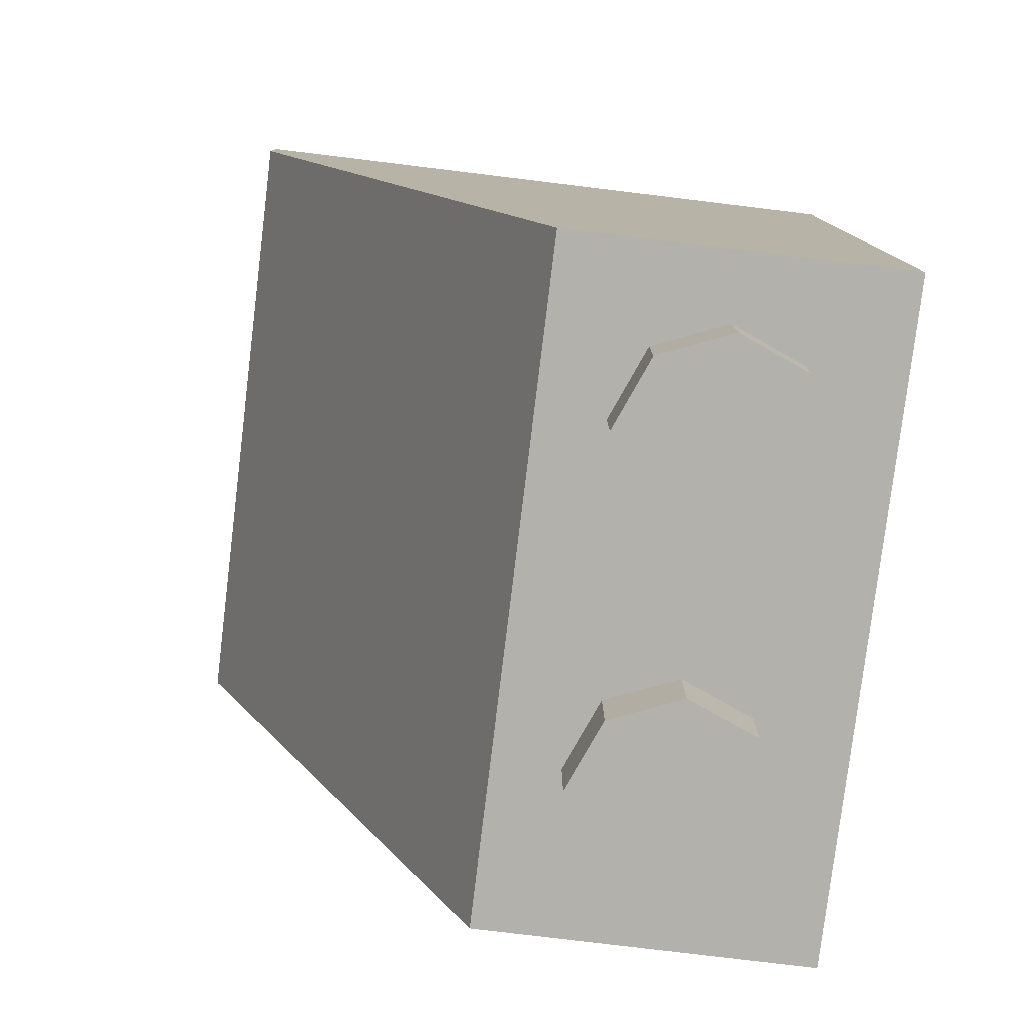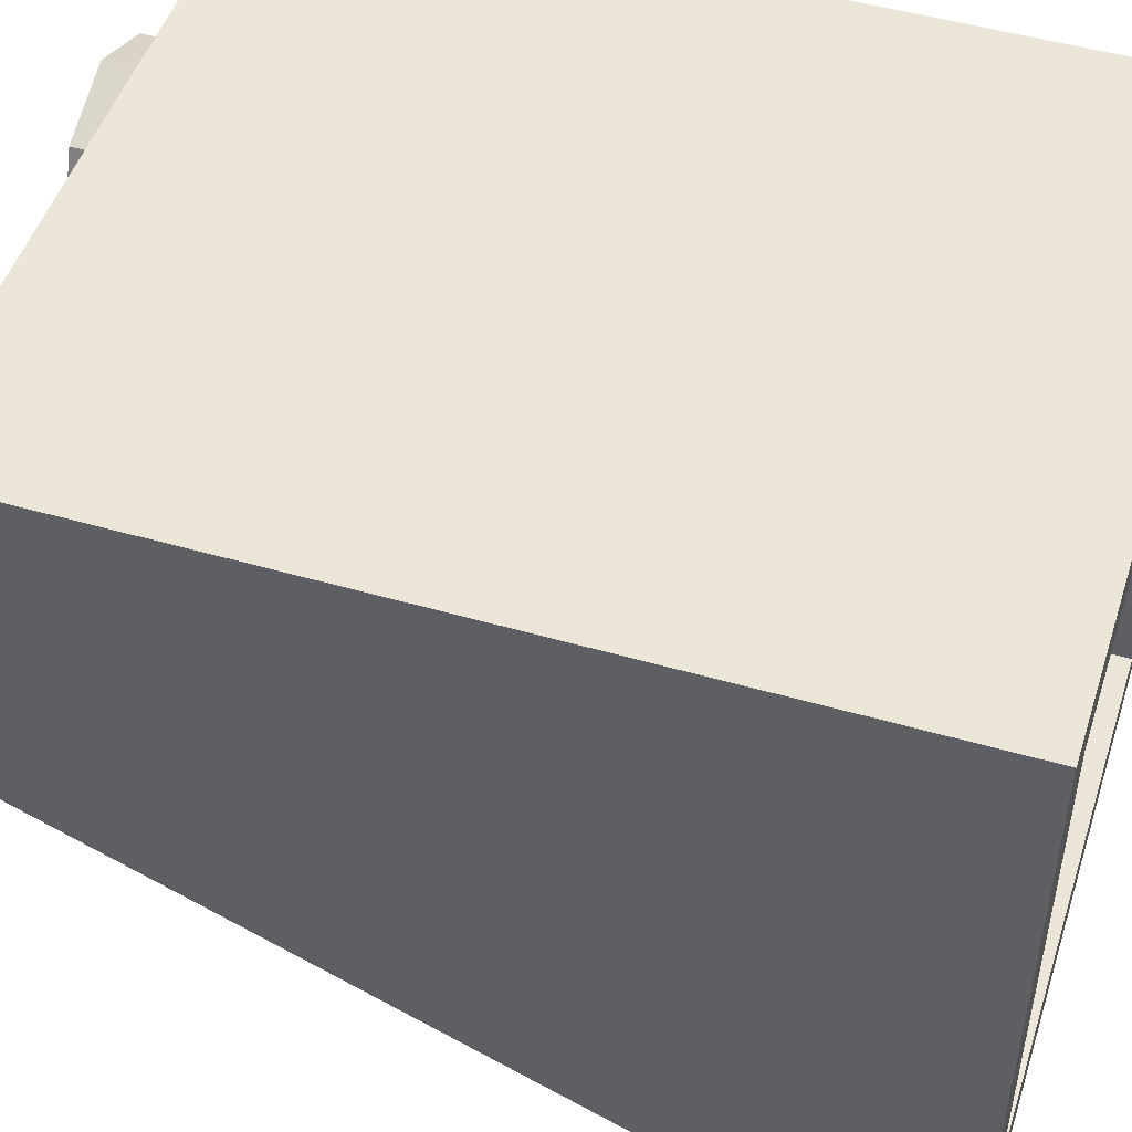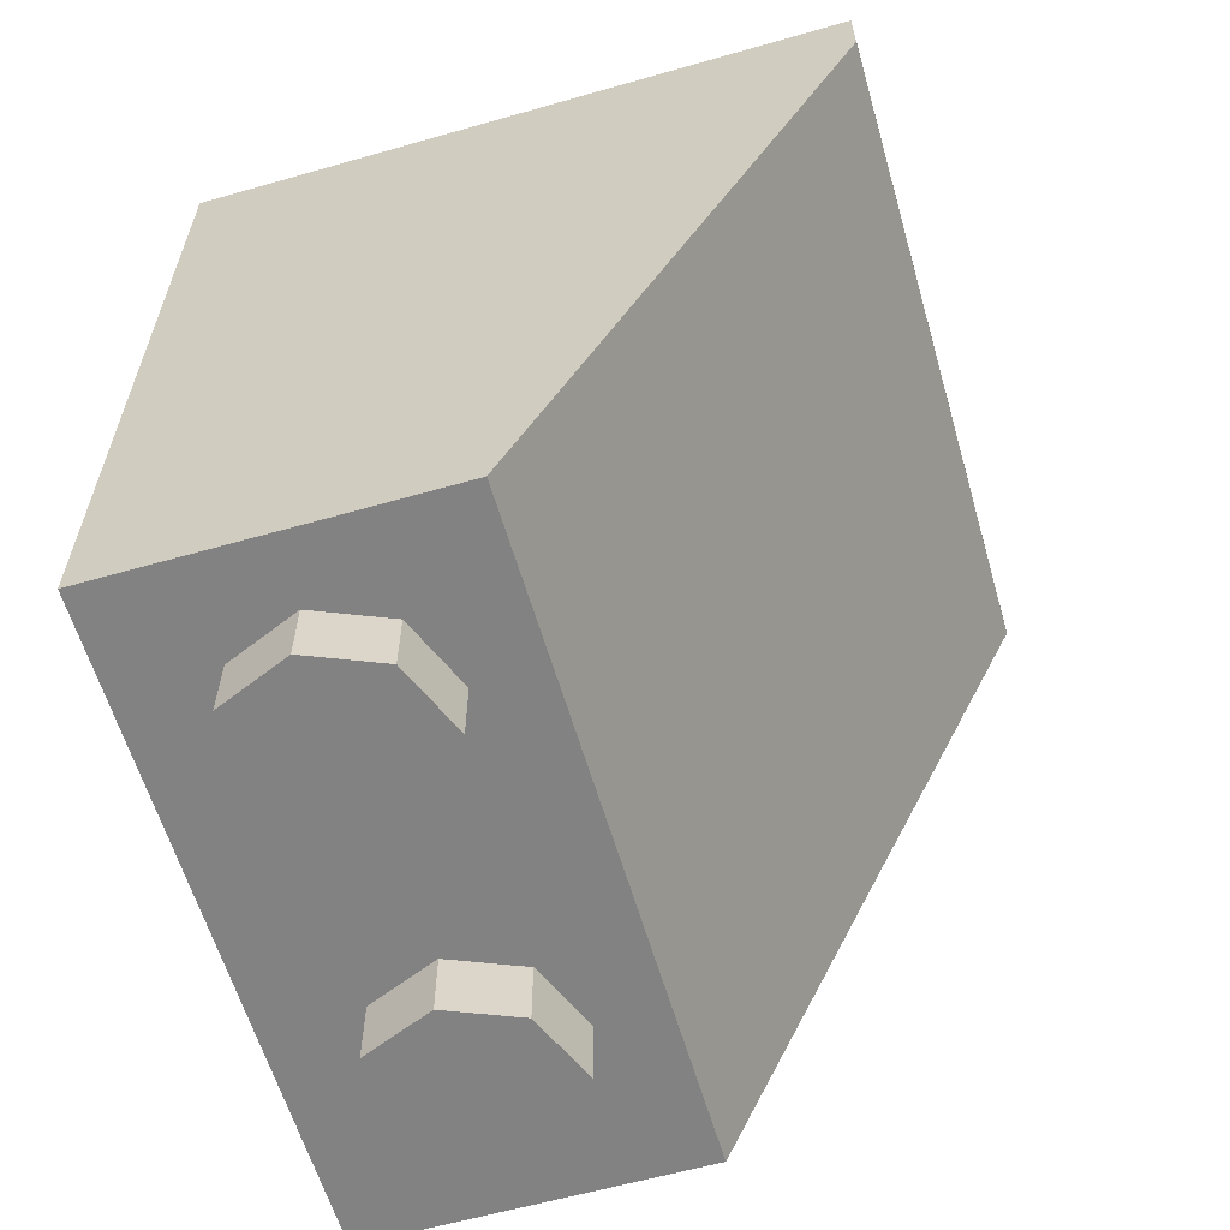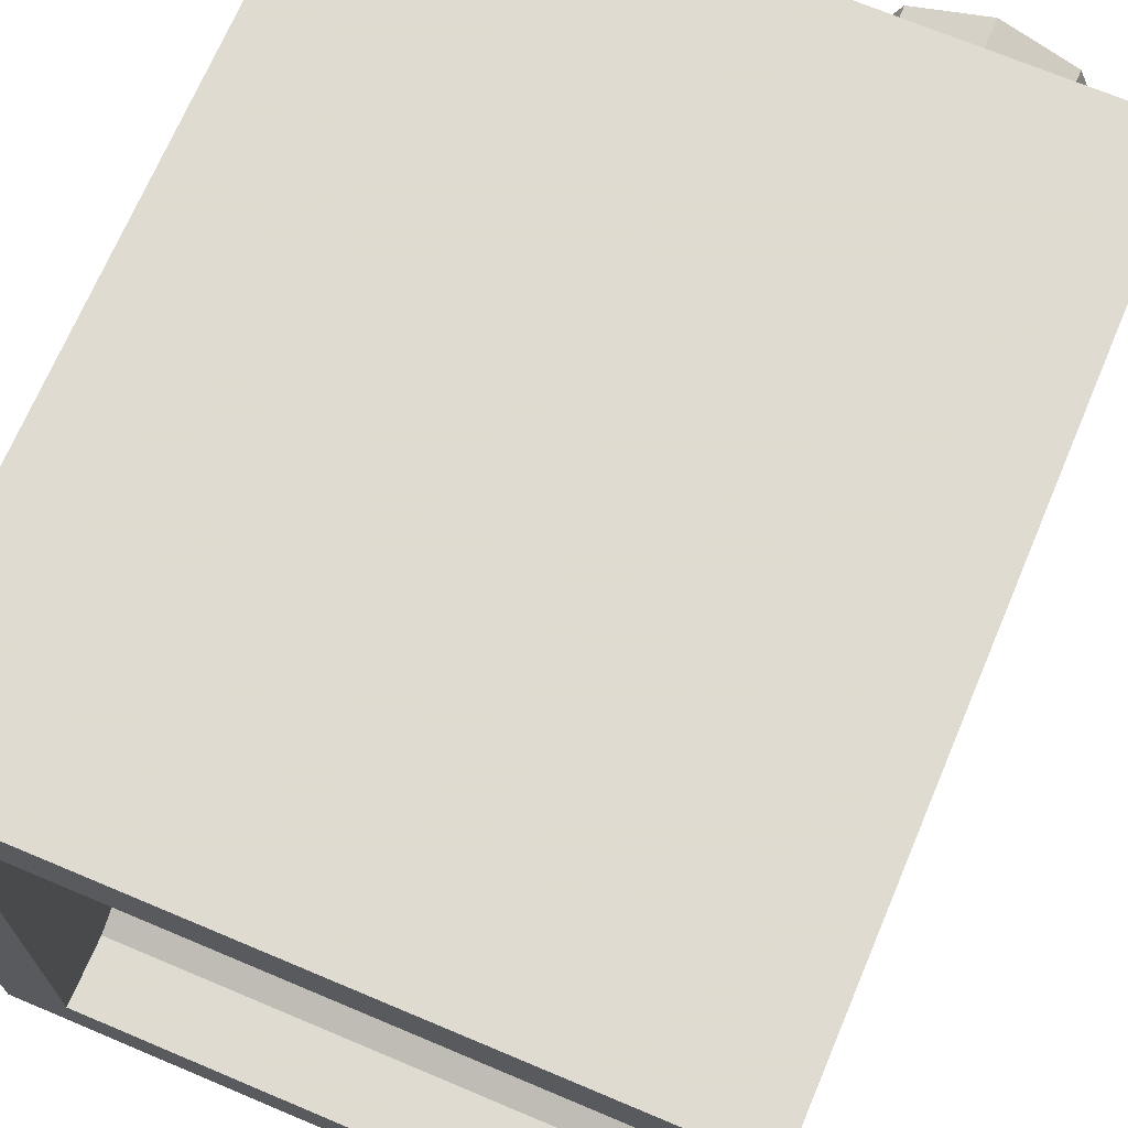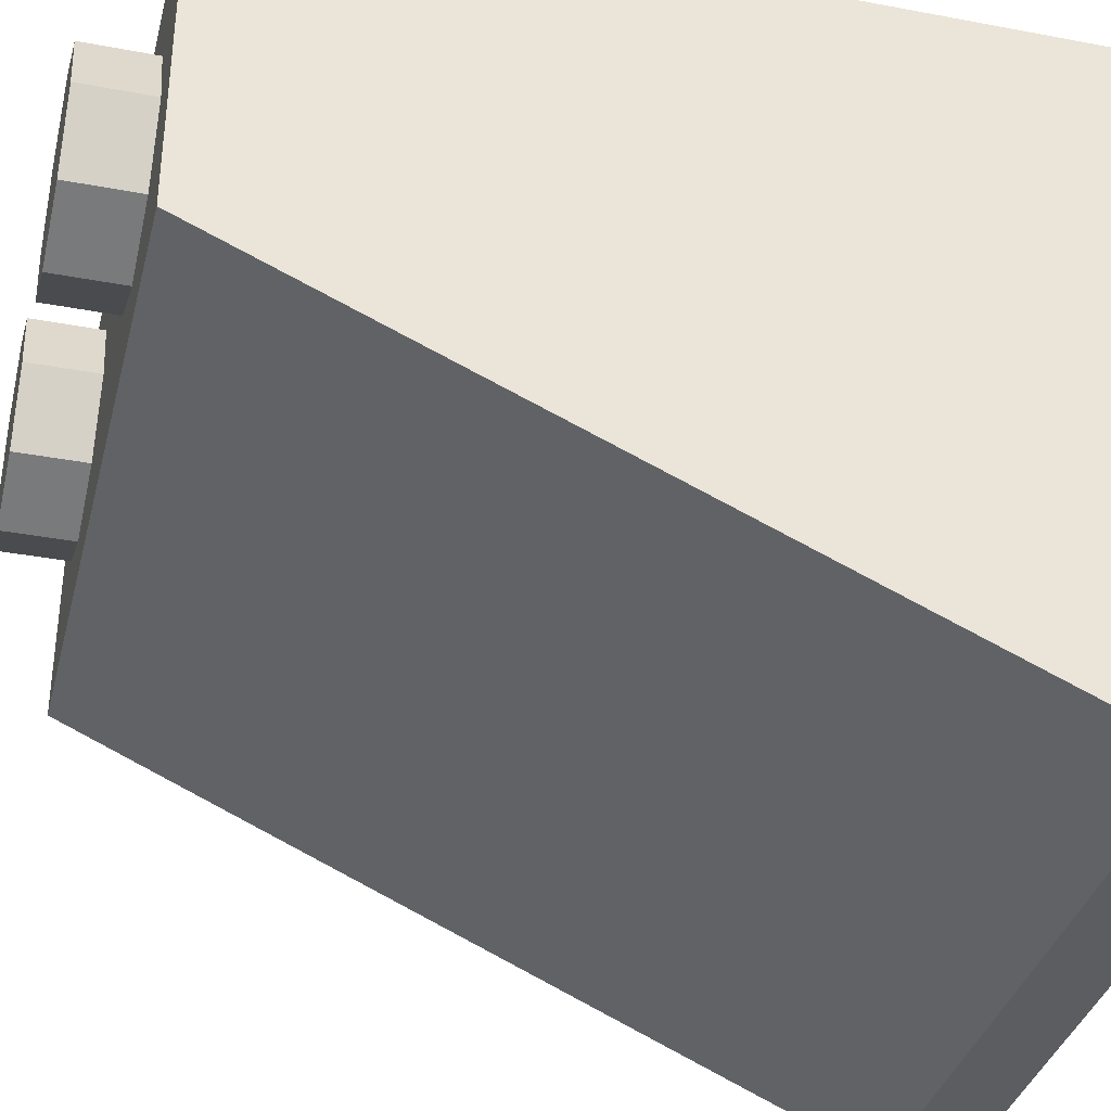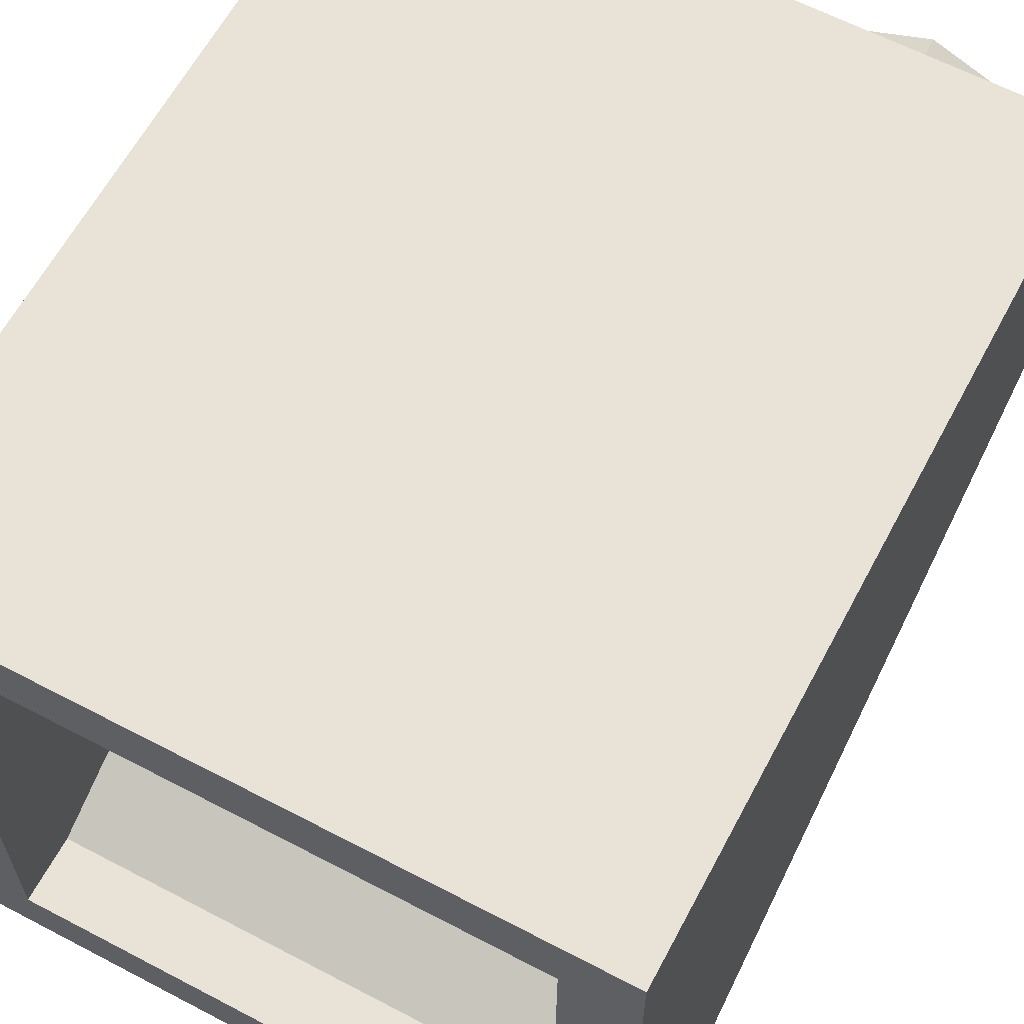
<metadata>
{"format":"obj","ext":"obj","renderer":"f3d","projection":"perspective","resolution":1024,"background":"white","views":[{"elev":-78.9,"azim":-96.9,"up":"+Y"},{"elev":49.3,"azim":107.7,"up":"+Z"},{"elev":-60.8,"azim":106.2,"up":"+Y"},{"elev":69.8,"azim":-157.1,"up":"+Z"},{"elev":-35.8,"azim":76.0,"up":"+Z"},{"elev":62.5,"azim":-152.0,"up":"+Z"}]}
</metadata>
<code>
v 1 2.4 0.5
v 0.8 2.4 0.3
v -0.8 2.4 0.3
v -1 2.4 0.5
v -1 2.4 0.5
v -0.8 2.4 0.3
v -0.8 2.4 -1.3
v -1 2.4 -1.5
v -1 2.4 -1.5
v -0.8 2.4 -1.3
v 0.8 2.4 -1.3
v 1 2.4 -1.5
v 1 2.4 -1.5
v 0.8 2.4 -1.3
v 0.8 2.4 0.3
v 1 2.4 0.5
v 0.8 0.2 0.3
v 0.8 0.2 -0.4
v -0.8 0.2 -0.4
v -0.8 0.2 0.3
v -1 0 0.5
v -1 0 -0.5
v 1 0 -0.5
v 1 0 0.5
v 0.8 2.4 0.3
v 0.8 0.2 0.3
v -0.8 0.2 0.3
v -0.8 2.4 0.3
v -0.8 2.4 -1.3
v -0.8 2.2 -1.3
v 0.8 2.2 -1.3
v 0.8 2.4 -1.3
v 1 2.4 -1.5
v 1 2.2 -1.5
v -1 2.2 -1.5
v -1 2.4 -1.5
v 1 2.4 0.5
v 1 0 0.5
v 1 2.2 -1.5
v 1 2.4 -1.5
v 1 0 0.5
v 1 0 -0.5
v 1 2.2 -1.5
v 0.8 2.4 -1.3
v 0.8 2.2 -1.3
v 0.8 0.2 0.3
v 0.8 2.4 0.3
v 0.8 2.2 -1.3
v 0.8 0.2 -0.4
v 0.8 0.2 0.3
v -0.8 2.4 0.3
v -0.8 0.2 0.3
v -0.8 2.2 -1.3
v -0.8 2.4 -1.3
v -0.8 0.2 0.3
v -0.8 0.2 -0.4
v -0.8 2.2 -1.3
v -1 2.4 -1.5
v -1 2.2 -1.5
v -1 0 0.5
v -1 2.4 0.5
v -1 2.2 -1.5
v -1 0 -0.5
v -1 0 0.5
v -0.8 2.2 -1.3
v -0.8 0.2 -0.4
v 0.8 0.2 -0.4
v 0.8 2.2 -1.3
v -0.2879 0 0.2121
v -0.2 0 0
v -0.2 -0.2 0
v -0.2879 -0.2 0.2121
v -0.5 0 0.3
v -0.2879 0 0.2121
v -0.2879 -0.2 0.2121
v -0.5 -0.2 0.3
v -0.7121 0 0.2121
v -0.5 0 0.3
v -0.5 -0.2 0.3
v -0.7121 -0.2 0.2121
v -0.8 0 0
v -0.7121 0 0.2121
v -0.7121 -0.2 0.2121
v -0.8 -0.2 0
v -0.7121 0 -0.2121
v -0.8 0 0
v -0.8 -0.2 0
v -0.7121 -0.2 -0.2121
v -0.5 0 -0.3
v -0.7121 0 -0.2121
v -0.7121 -0.2 -0.2121
v -0.5 -0.2 -0.3
v -0.2879 0 -0.2121
v -0.5 0 -0.3
v -0.5 -0.2 -0.3
v -0.2879 -0.2 -0.2121
v -0.2 0 0
v -0.2879 0 -0.2121
v -0.2879 -0.2 -0.2121
v -0.2 -0.2 0
v -0.5 -0.2 0
v -0.2 -0.2 0
v -0.2879 -0.2 0.2121
v -0.5 -0.2 0
v -0.2879 -0.2 0.2121
v -0.5 -0.2 0.3
v -0.5 -0.2 0
v -0.5 -0.2 0.3
v -0.7121 -0.2 0.2121
v -0.5 -0.2 0
v -0.7121 -0.2 0.2121
v -0.8 -0.2 0
v -0.5 -0.2 0
v -0.8 -0.2 0
v -0.7121 -0.2 -0.2121
v -0.5 -0.2 0
v -0.7121 -0.2 -0.2121
v -0.5 -0.2 -0.3
v -0.5 -0.2 0
v -0.5 -0.2 -0.3
v -0.2879 -0.2 -0.2121
v -0.5 -0.2 0
v -0.2879 -0.2 -0.2121
v -0.2 -0.2 0
v 0.7121 0 0.2121
v 0.8 0 0
v 0.8 -0.2 0
v 0.7121 -0.2 0.2121
v 0.5 0 0.3
v 0.7121 0 0.2121
v 0.7121 -0.2 0.2121
v 0.5 -0.2 0.3
v 0.2879 0 0.2121
v 0.5 0 0.3
v 0.5 -0.2 0.3
v 0.2879 -0.2 0.2121
v 0.2 0 0
v 0.2879 0 0.2121
v 0.2879 -0.2 0.2121
v 0.2 -0.2 0
v 0.2879 0 -0.2121
v 0.2 0 0
v 0.2 -0.2 0
v 0.2879 -0.2 -0.2121
v 0.5 0 -0.3
v 0.2879 0 -0.2121
v 0.2879 -0.2 -0.2121
v 0.5 -0.2 -0.3
v 0.7121 0 -0.2121
v 0.5 0 -0.3
v 0.5 -0.2 -0.3
v 0.7121 -0.2 -0.2121
v 0.8 0 0
v 0.7121 0 -0.2121
v 0.7121 -0.2 -0.2121
v 0.8 -0.2 0
v 0.5 -0.2 0
v 0.8 -0.2 0
v 0.7121 -0.2 0.2121
v 0.5 -0.2 0
v 0.7121 -0.2 0.2121
v 0.5 -0.2 0.3
v 0.5 -0.2 0
v 0.5 -0.2 0.3
v 0.2879 -0.2 0.2121
v 0.5 -0.2 0
v 0.2879 -0.2 0.2121
v 0.2 -0.2 0
v 0.5 -0.2 0
v 0.2 -0.2 0
v 0.2879 -0.2 -0.2121
v 0.5 -0.2 0
v 0.2879 -0.2 -0.2121
v 0.5 -0.2 -0.3
v 0.5 -0.2 0
v 0.5 -0.2 -0.3
v 0.7121 -0.2 -0.2121
v 0.5 -0.2 0
v 0.7121 -0.2 -0.2121
v 0.8 -0.2 0
v 1 2.2 -1.5
v 1 0 -0.5
v -1 0 -0.5
v -1 2.2 -1.5
v 0.675 2.4 0.5
v 0 2.4 0.5
v 0.45 2.2 0.5
v 0.45 2.2 0.5
v 0 2.4 0.5
v 0.275 1.975 0.5
v 0.275 1.975 0.5
v 0 2.4 0.5
v 0.175 1.675 0.5
v 0.175 1.675 0.5
v 0 2.4 0.5
v 0 0.6 0.5
v -0.675 2.4 0.5
v -0.45 2.2 0.5
v 0 2.4 0.5
v -0.45 2.2 0.5
v -0.275 1.975 0.5
v 0 2.4 0.5
v -0.275 1.975 0.5
v -0.175 1.675 0.5
v 0 2.4 0.5
v -0.175 1.675 0.5
v 0 0.6 0.5
v 0 2.4 0.5
v 1 2.31 0.5
v 0.815 2.23 0.5
v 1 2.085 0.5
v 0.815 2.23 0.5
v 0.685 2.11 0.5
v 0.775 1.95 0.5
v 1 2.085 0.5
v 0.685 2.11 0.5
v 0.565 1.9 0.5
v 0.775 1.95 0.5
v 0.565 1.9 0.5
v 0.435 1.485 0.5
v 0.775 1.95 0.5
v -1 2.31 0.5
v -1 2.085 0.5
v -0.815 2.23 0.5
v -0.815 2.23 0.5
v -1 2.085 0.5
v -0.775 1.95 0.5
v -0.685 2.11 0.5
v -0.685 2.11 0.5
v -0.775 1.95 0.5
v -0.565 1.9 0.5
v -0.565 1.9 0.5
v -0.775 1.95 0.5
v -0.435 1.485 0.5
v 1 1.725 0.5
v 0.9 1.68 0.5
v 1 1.6 0.5
v 0.9 1.68 0.5
v 0.825 1.615 0.5
v 0.875 1.52 0.5
v 1 1.6 0.5
v 0.825 1.615 0.5
v 0.755 1.495 0.5
v 0.875 1.52 0.5
v 0.755 1.495 0.5
v 0.68 1.26 0.5
v 0.875 1.52 0.5
v -1 1.725 0.5
v -1 1.6 0.5
v -0.9 1.68 0.5
v -0.9 1.68 0.5
v -1 1.6 0.5
v -0.875 1.52 0.5
v -0.825 1.615 0.5
v -0.825 1.615 0.5
v -0.875 1.52 0.5
v -0.755 1.495 0.5
v -0.755 1.495 0.5
v -0.875 1.52 0.5
v -0.68 1.26 0.5
v 1 2.4 0.5
v 0.675 2.4 0.5
v 0.815 2.23 0.5
v 1 2.31 0.5
v 0.675 2.4 0.5
v 0.45 2.2 0.5
v 0.685 2.11 0.5
v 0.815 2.23 0.5
v 0.45 2.2 0.5
v 0.275 1.975 0.5
v 0.565 1.9 0.5
v 0.685 2.11 0.5
v 0.275 1.975 0.5
v 0.175 1.675 0.5
v 0.435 1.485 0.5
v 0.565 1.9 0.5
v 1 2.085 0.5
v 0.775 1.95 0.5
v 0.9 1.68 0.5
v 1 1.725 0.5
v 0.775 1.95 0.5
v 0.825 1.615 0.5
v 0.9 1.68 0.5
v 0.775 1.95 0.5
v 0.435 1.485 0.5
v 0.825 1.615 0.5
v 0.825 1.615 0.5
v 0.435 1.485 0.5
v 0.755 1.495 0.5
v 0.755 1.495 0.5
v 0.435 1.485 0.5
v 0.68 1.26 0.5
v 1 1.6 0.5
v 0.875 1.52 0.5
v 0.68 1.26 0.5
v 1 0 0.5
v 0.435 1.485 0.5
v 1 0 0.5
v 0.68 1.26 0.5
v 0.175 1.675 0.5
v 0 0.6 0.5
v 1 0 0.5
v 0.435 1.485 0.5
v 0 0.6 0.5
v 0 0 0.5
v 1 0 0.5
v -1 2.4 0.5
v -1 2.31 0.5
v -0.815 2.23 0.5
v -0.675 2.4 0.5
v -0.675 2.4 0.5
v -0.815 2.23 0.5
v -0.685 2.11 0.5
v -0.45 2.2 0.5
v -0.45 2.2 0.5
v -0.685 2.11 0.5
v -0.565 1.9 0.5
v -0.275 1.975 0.5
v -0.275 1.975 0.5
v -0.565 1.9 0.5
v -0.435 1.485 0.5
v -0.175 1.675 0.5
v -1 2.085 0.5
v -1 1.725 0.5
v -0.9 1.68 0.5
v -0.775 1.95 0.5
v -0.775 1.95 0.5
v -0.9 1.68 0.5
v -0.825 1.615 0.5
v -0.775 1.95 0.5
v -0.825 1.615 0.5
v -0.435 1.485 0.5
v -0.825 1.615 0.5
v -0.755 1.495 0.5
v -0.435 1.485 0.5
v -0.755 1.495 0.5
v -0.68 1.26 0.5
v -0.435 1.485 0.5
v -1 1.6 0.5
v -1 0 0.5
v -0.68 1.26 0.5
v -0.875 1.52 0.5
v -0.435 1.485 0.5
v -0.68 1.26 0.5
v -1 0 0.5
v -0.175 1.675 0.5
v -0.435 1.485 0.5
v -1 0 0.5
v 0 0.6 0.5
v 0 0.6 0.5
v -1 0 0.5
v 0 0 0.5
g mesh2524126
f 1 2 3
f 3 4 1
f 5 6 7
f 7 8 5
f 9 10 11
f 11 12 9
f 13 14 15
f 15 16 13
f 17 18 19
f 19 20 17
f 21 22 23
f 23 24 21
f 25 26 27
f 27 28 25
f 29 30 31
f 31 32 29
f 33 34 35
f 35 36 33
f 37 38 39
f 39 40 37
f 41 42 43
f 44 45 46
f 46 47 44
f 48 49 50
f 51 52 53
f 53 54 51
f 55 56 57
f 58 59 60
f 60 61 58
f 62 63 64
f 65 66 67
f 67 68 65
g mesh2524130
f 69 71 70
f 71 69 72
f 73 75 74
f 75 73 76
f 77 79 78
f 79 77 80
f 81 83 82
f 83 81 84
f 85 87 86
f 87 85 88
f 89 91 90
f 91 89 92
f 93 95 94
f 95 93 96
f 97 99 98
f 99 97 100
g mesh2524132
f 101 102 103
f 104 105 106
f 107 108 109
f 110 111 112
f 113 114 115
f 116 117 118
f 119 120 121
f 122 123 124
g mesh2524138
f 125 127 126
f 127 125 128
f 129 131 130
f 131 129 132
f 133 135 134
f 135 133 136
f 137 139 138
f 139 137 140
f 141 143 142
f 143 141 144
f 145 147 146
f 147 145 148
f 149 151 150
f 151 149 152
f 153 155 154
f 155 153 156
g mesh2524140
f 157 158 159
f 160 161 162
f 163 164 165
f 166 167 168
f 169 170 171
f 172 173 174
f 175 176 177
f 178 179 180
f 181 182 183
f 183 184 181
f 185 186 187
f 188 189 190
f 191 192 193
f 194 195 196
f 197 198 199
f 200 201 202
f 203 204 205
f 206 207 208
f 209 210 211
f 212 213 214
f 214 215 212
f 216 217 218
f 219 220 221
f 222 223 224
f 225 226 227
f 227 228 225
f 229 230 231
f 232 233 234
f 235 236 237
f 238 239 240
f 240 241 238
f 242 243 244
f 245 246 247
f 248 249 250
f 251 252 253
f 253 254 251
f 255 256 257
f 258 259 260
f 261 262 263
f 263 264 261
f 265 266 267
f 267 268 265
f 269 270 271
f 271 272 269
f 273 274 275
f 275 276 273
f 277 278 279
f 279 280 277
f 281 282 283
f 284 285 286
f 287 288 289
f 290 291 292
f 293 294 295
f 295 296 293
f 297 298 299
f 300 301 302
f 302 303 300
f 304 305 306
f 307 308 309
f 309 310 307
f 311 312 313
f 313 314 311
f 315 316 317
f 317 318 315
f 319 320 321
f 321 322 319
f 323 324 325
f 325 326 323
f 327 328 329
f 330 331 332
f 333 334 335
f 336 337 338
f 339 340 341
f 341 342 339
f 343 344 345
f 346 347 348
f 348 349 346
f 350 351 352

</code>
